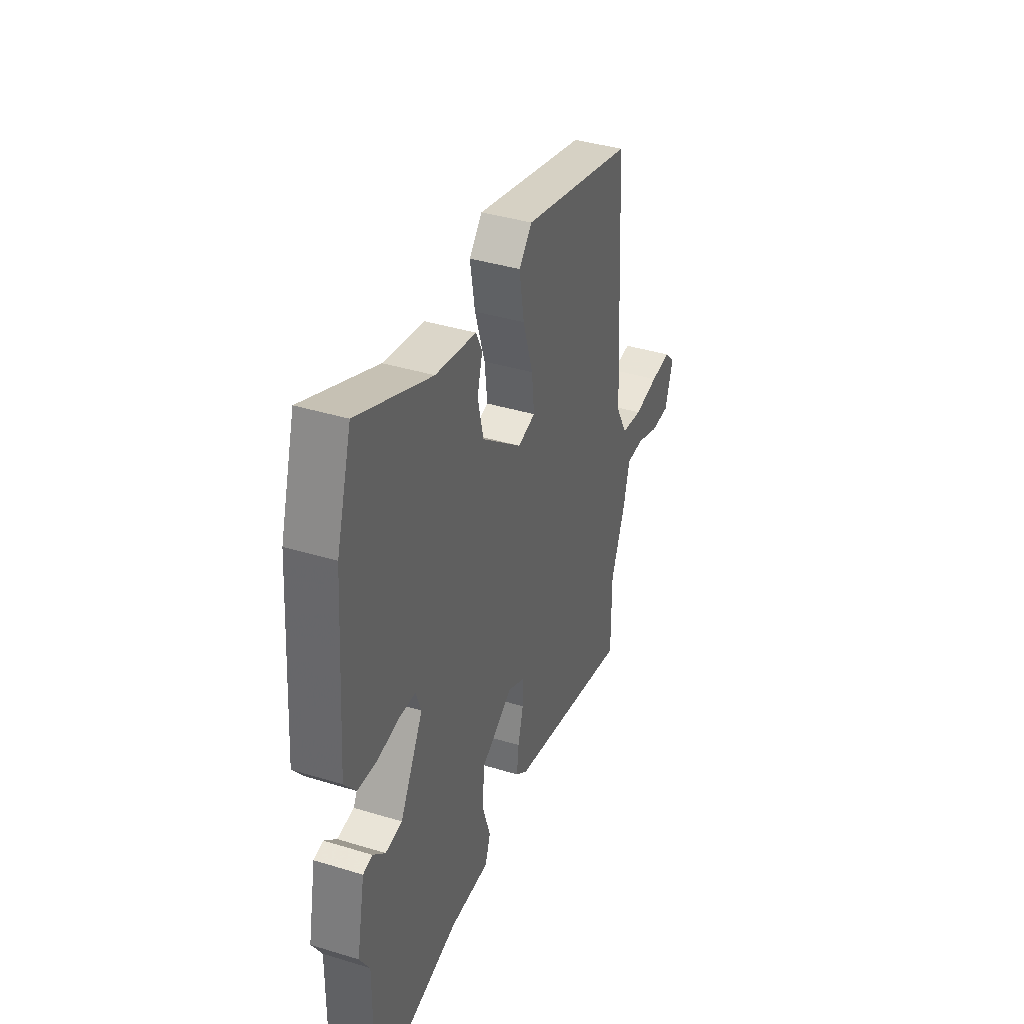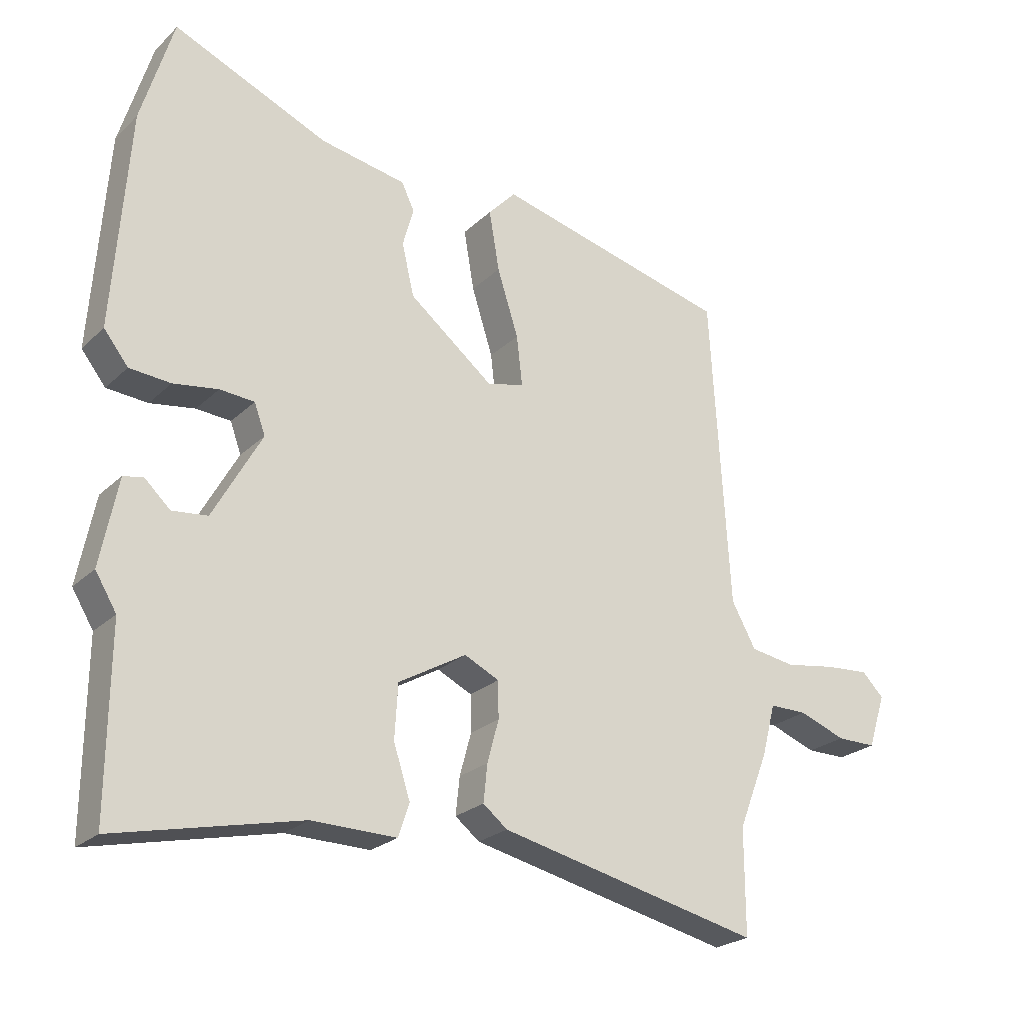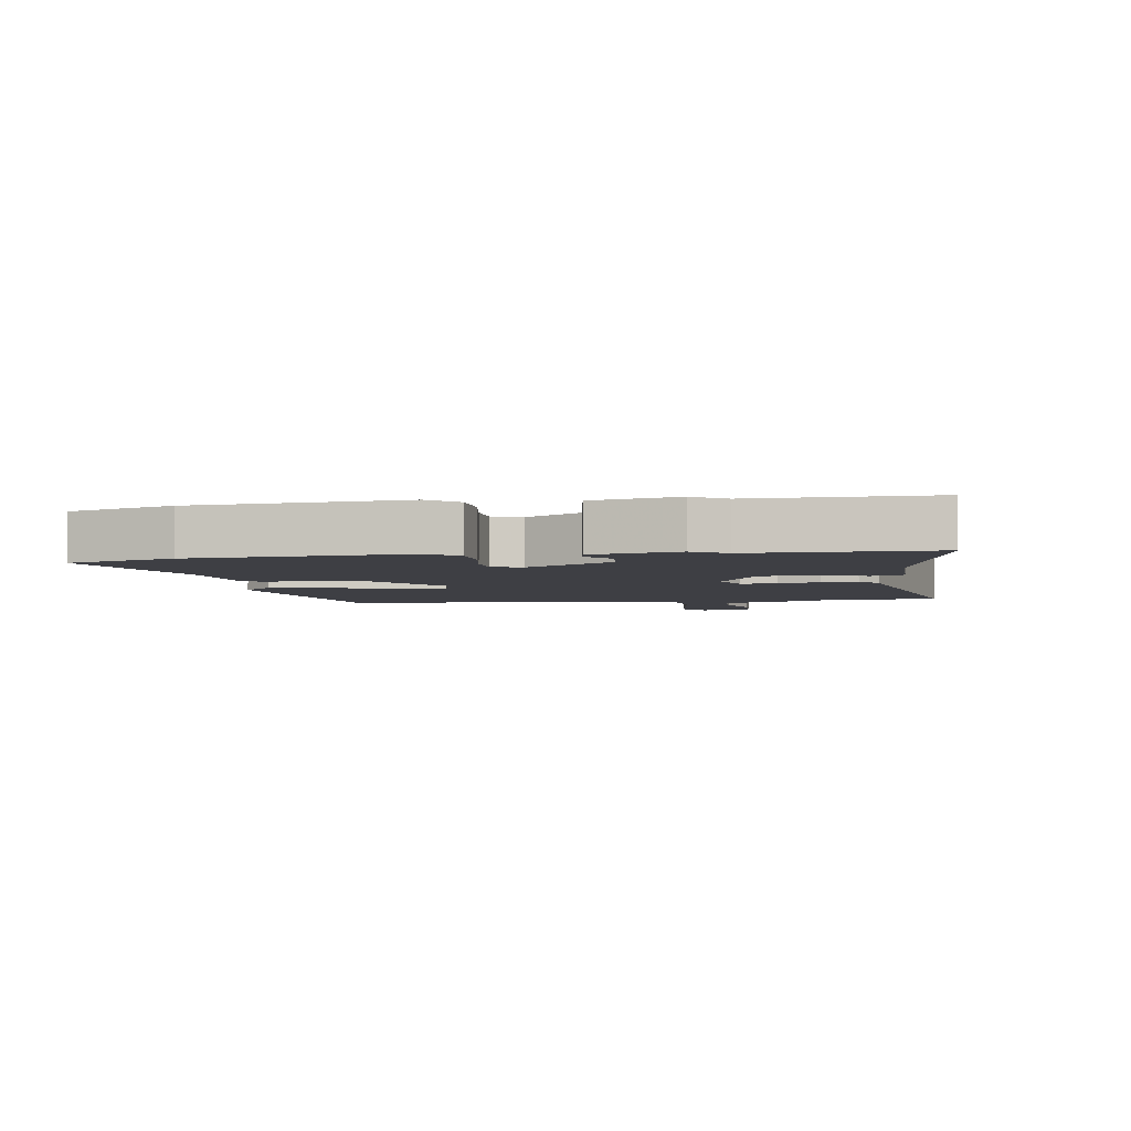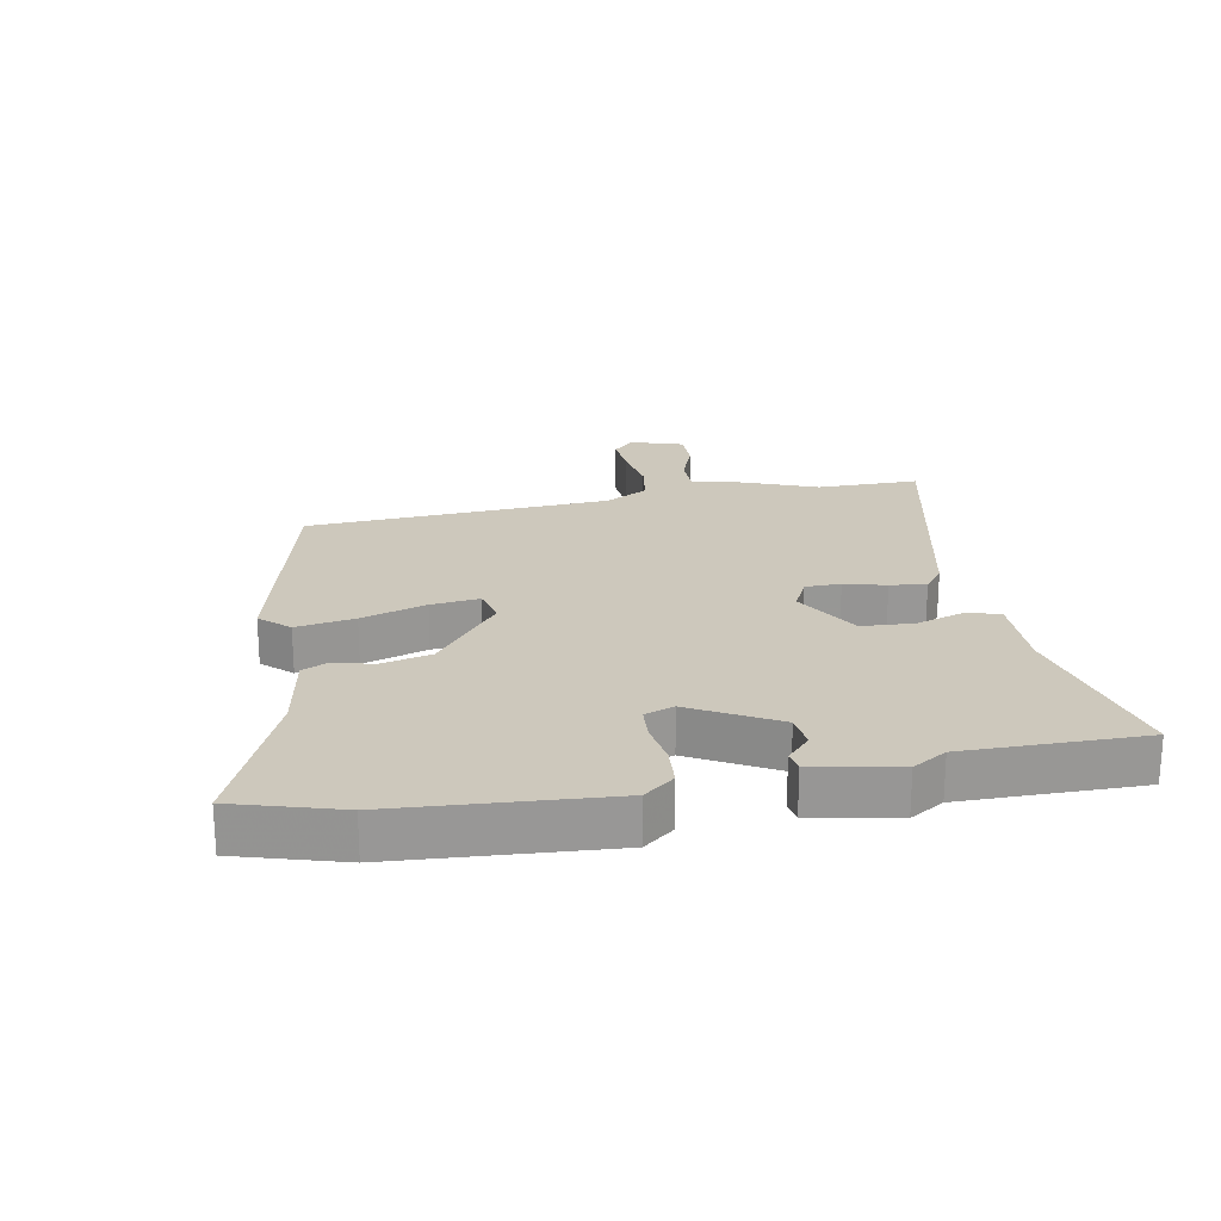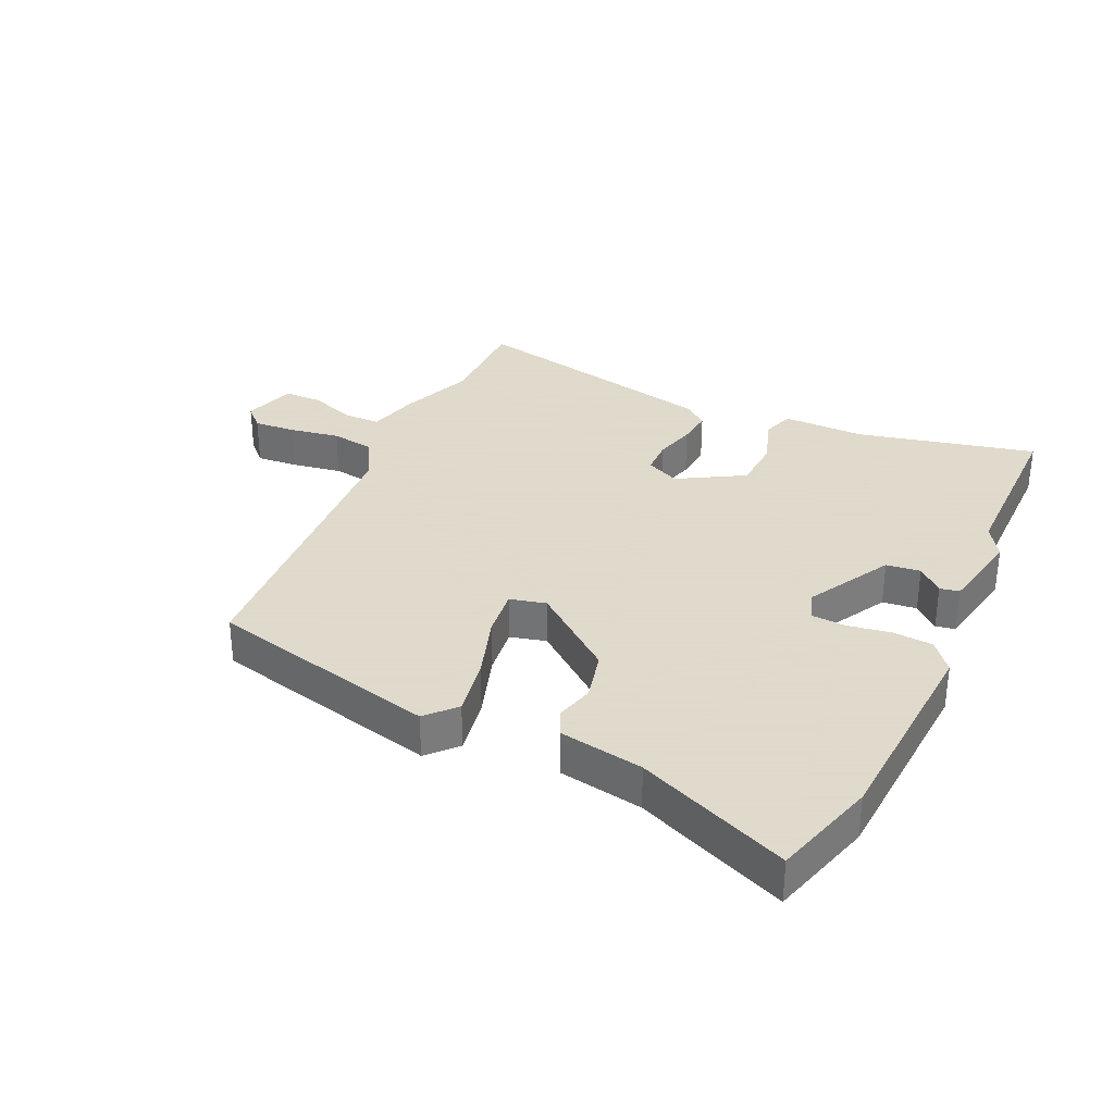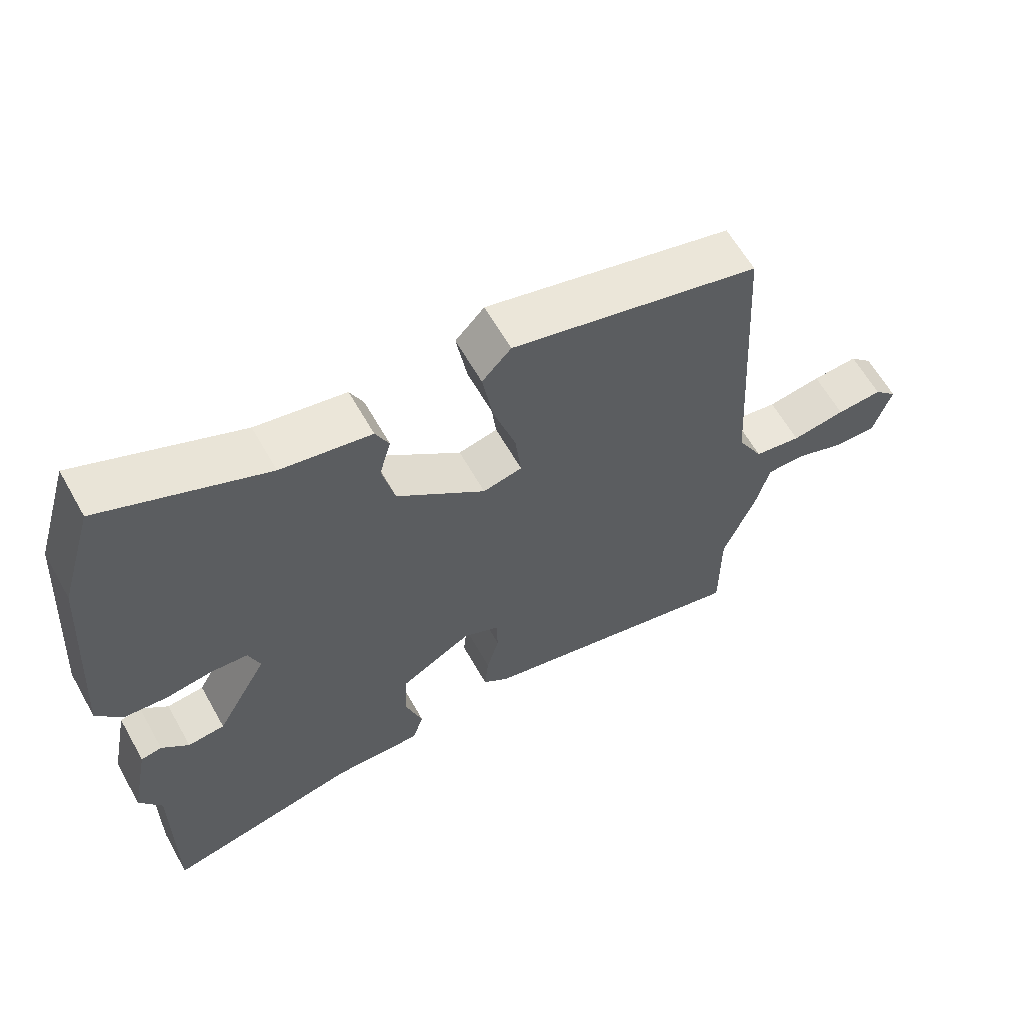
<metadata>
{"format":"obj","ext":"obj","renderer":"f3d","projection":"perspective","resolution":1024,"background":"white","views":[{"elev":39.0,"azim":111.0,"up":"+Z"},{"elev":-24.0,"azim":146.3,"up":"+Z"},{"elev":-4.4,"azim":98.5,"up":"+Y"},{"elev":22.1,"azim":79.3,"up":"+Y"},{"elev":32.4,"azim":24.5,"up":"+Y"},{"elev":61.9,"azim":150.6,"up":"+Z"}]}
</metadata>
<code>
v 0.499 0.07 -0.306
v 0.501 0.07 -0.591
v 0.213 0.07 -0.526
v 0.081 0.07 -0.528
v 0.064 0.07 -0.477
v 0.09 0.07 -0.397
v 0.085 0.07 -0.313
v -0.021 0.07 -0.252
v -0.075 0.07 -0.278
v -0.076 0.07 -0.335
v -0.058 0.07 -0.401
v -0.052 0.07 -0.459
v -0.09 0.07 -0.489
v -0.5 0.07 -0.581
v -0.5 0.07 -0.418
v -0.547 0.07 -0.299
v -0.568 0.07 -0.219
v -0.627 0.07 -0.219
v -0.7 0.07 -0.246
v -0.762 0.07 -0.246
v -0.789 0.07 -0.162
v -0.755 0.07 -0.128
v -0.687 0.07 -0.133
v -0.607 0.07 -0.146
v -0.537 0.07 -0.135
v -0.499 0.07 -0.066
v -0.47 0.07 0.422
v -0.101 0.07 0.513
v -0.058 0.07 0.467
v -0.074 0.07 0.373
v -0.107 0.07 0.269
v -0.116 0.07 0.191
v -0.058 0.07 0.177
v 0.074 0.07 0.282
v 0.093 0.07 0.363
v 0.076 0.07 0.424
v 0.096 0.07 0.466
v 0.23 0.07 0.49
v 0.472 0.07 0.593
v 0.522 0.07 0.426
v 0.546 0.07 0.088
v 0.508 0.07 0.04
v 0.444 0.07 0.035
v 0.374 0.07 0.046
v 0.32 0.07 0.042
v 0.303 0.07 -0.005
v 0.379 0.07 -0.141
v 0.434 0.07 -0.147
v 0.474 0.07 -0.11
v 0.505 0.07 -0.116
v 0.532 0.07 -0.252
v 0.499 0 -0.306
v 0.501 0 -0.591
v 0.213 0 -0.526
v 0.081 0 -0.528
v 0.064 0 -0.477
v 0.09 0 -0.397
v 0.085 0 -0.313
v -0.021 0 -0.252
v -0.075 0 -0.278
v -0.076 0 -0.335
v -0.058 0 -0.401
v -0.052 0 -0.459
v -0.09 0 -0.489
v -0.5 0 -0.581
v -0.5 0 -0.418
v -0.547 0 -0.299
v -0.568 0 -0.219
v -0.627 0 -0.219
v -0.7 0 -0.246
v -0.762 0 -0.246
v -0.789 0 -0.162
v -0.755 0 -0.128
v -0.687 0 -0.133
v -0.607 0 -0.146
v -0.537 0 -0.135
v -0.499 0 -0.066
v -0.47 0 0.422
v -0.101 0 0.513
v -0.058 0 0.467
v -0.074 0 0.373
v -0.107 0 0.269
v -0.116 0 0.191
v -0.058 0 0.177
v 0.074 0 0.282
v 0.093 0 0.363
v 0.076 0 0.424
v 0.096 0 0.466
v 0.23 0 0.49
v 0.472 0 0.593
v 0.522 0 0.426
v 0.546 0 0.088
v 0.508 0 0.04
v 0.444 0 0.035
v 0.374 0 0.046
v 0.32 0 0.042
v 0.303 0 -0.005
v 0.379 0 -0.141
v 0.434 0 -0.147
v 0.474 0 -0.11
v 0.505 0 -0.116
v 0.532 0 -0.252
f 50 51 1
f 49 50 1
f 48 49 1
f 1 2 3
f 48 1 3
f 47 48 3
f 4 5 6
f 3 4 6
f 47 3 6
f 46 47 6
f 45 46 6 7
f 42 43 44
f 41 42 44
f 40 41 44
f 39 40 44
f 38 39 44
f 38 44 45
f 37 38 45
f 36 37 45
f 35 36 45
f 45 7 8
f 35 45 8
f 34 35 8
f 29 30 31
f 28 29 31
f 27 28 31
f 26 27 31
f 25 26 31 32
f 22 23 24
f 21 22 24
f 20 21 24
f 19 20 24
f 18 19 24
f 17 18 24 25
f 25 32 33
f 17 25 33
f 16 17 33
f 15 16 33
f 13 14 15
f 12 13 15
f 11 12 15
f 10 11 15
f 34 8 9
f 33 34 9
f 15 33 9
f 9 10 15
f 52 102 101
f 52 101 100
f 52 100 99
f 54 53 52
f 54 52 99
f 54 99 98
f 57 56 55
f 57 55 54
f 57 54 98
f 57 98 97
f 58 57 97 96
f 95 94 93
f 95 93 92
f 95 92 91
f 95 91 90
f 95 90 89
f 96 95 89
f 96 89 88
f 96 88 87
f 96 87 86
f 59 58 96
f 59 96 86
f 59 86 85
f 82 81 80
f 82 80 79
f 82 79 78
f 82 78 77
f 83 82 77 76
f 75 74 73
f 75 73 72
f 75 72 71
f 75 71 70
f 75 70 69
f 76 75 69 68
f 84 83 76
f 84 76 68
f 84 68 67
f 84 67 66
f 66 65 64
f 66 64 63
f 66 63 62
f 66 62 61
f 60 59 85
f 60 85 84
f 60 84 66
f 66 61 60
f 1 52 53 2
f 2 53 54 3
f 3 54 55 4
f 4 55 56 5
f 5 56 57 6
f 6 57 58 7
f 7 58 59 8
f 8 59 60 9
f 9 60 61 10
f 10 61 62 11
f 11 62 63 12
f 12 63 64 13
f 13 64 65 14
f 14 65 66 15
f 15 66 67 16
f 16 67 68 17
f 17 68 69 18
f 18 69 70 19
f 19 70 71 20
f 20 71 72 21
f 21 72 73 22
f 22 73 74 23
f 23 74 75 24
f 24 75 76 25
f 25 76 77 26
f 26 77 78 27
f 27 78 79 28
f 28 79 80 29
f 29 80 81 30
f 30 81 82 31
f 31 82 83 32
f 32 83 84 33
f 33 84 85 34
f 34 85 86 35
f 35 86 87 36
f 36 87 88 37
f 37 88 89 38
f 38 89 90 39
f 39 90 91 40
f 40 91 92 41
f 41 92 93 42
f 42 93 94 43
f 43 94 95 44
f 44 95 96 45
f 45 96 97 46
f 46 97 98 47
f 47 98 99 48
f 48 99 100 49
f 49 100 101 50
f 50 101 102 51
f 51 102 52 1

</code>
